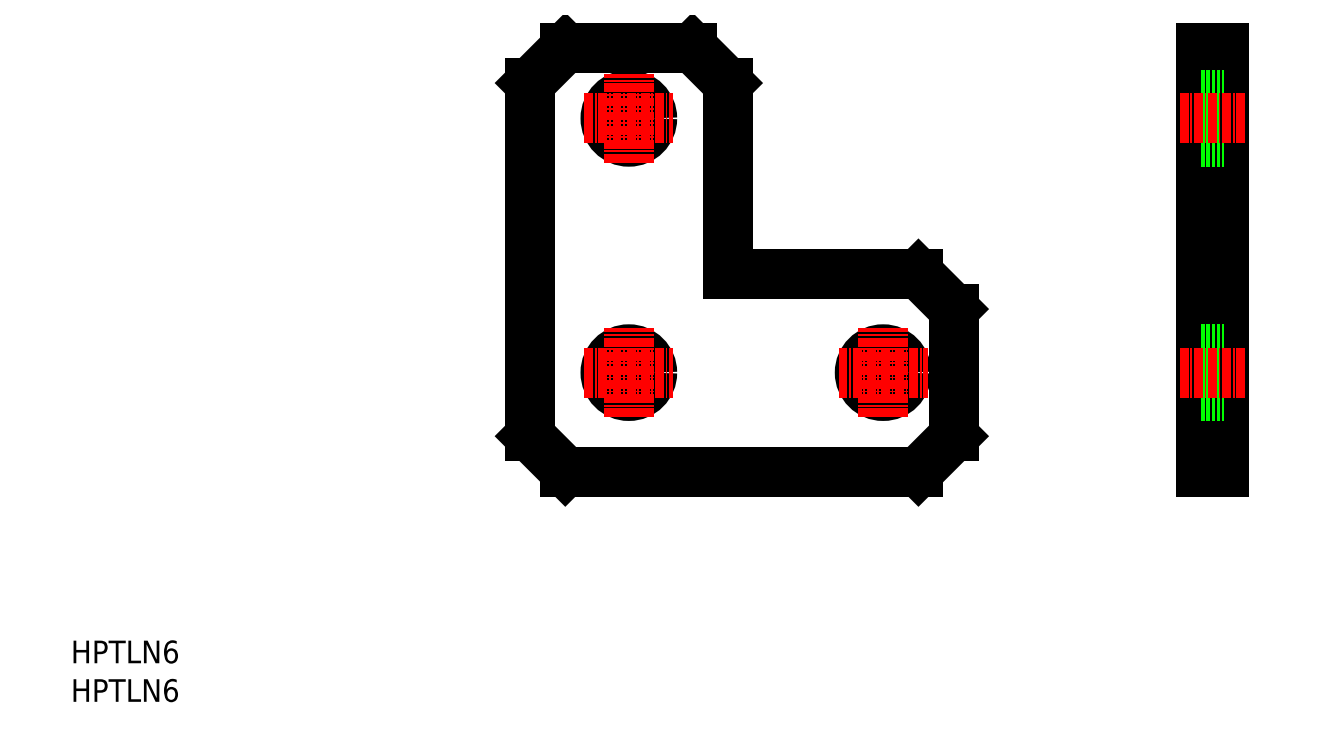
<metadata>
{"format":"dxf","ext":"dxf","renderer":"ezdxf+matplotlib","layout":"modelspace","background":"white","min_lineweight":24,"dpi":150}
</metadata>
<code>
0
SECTION
2
ENTITIES
0
TEXT
8
0
10
-55.61
20
-23.1
30
0
40
3.2
1
HPTLN6
0
TEXT
8
0
10
-55.61
20
-28.56
30
0
40
3.2
1
HPTLN6
0
LINE
8
0
10
9.394
20
9.049
30
0
11
9.394
21
59.05
31
0
0
LINE
8
0
10
14.39
20
64.05
30
0
11
32.39
21
64.05
31
0
0
LINE
8
0
10
37.39
20
59.05
30
0
11
37.39
21
32.05
31
0
0
LINE
8
0
10
37.39
20
32.05
30
0
11
64.39
21
32.05
31
0
0
LINE
8
0
10
69.39
20
27.05
30
0
11
69.39
21
9.049
31
0
0
LINE
8
0
10
64.39
20
4.049
30
0
11
14.39
21
4.049
31
0
0
CIRCLE
8
0
10
23.39
20
54.05
30
0
40
3.3
0
LINE
8
CENTER
10
17.09
20
54.05
30
0
11
29.69
21
54.05
31
0
0
LINE
8
CENTER
10
23.39
20
47.75
30
0
11
23.39
21
60.35
31
0
0
CIRCLE
8
0
10
23.39
20
18.05
30
0
40
3.3
0
LINE
8
CENTER
10
17.09
20
18.05
30
0
11
29.69
21
18.05
31
0
0
LINE
8
CENTER
10
23.39
20
11.75
30
0
11
23.39
21
24.35
31
0
0
CIRCLE
8
0
10
59.39
20
18.05
30
0
40
3.3
0
LINE
8
CENTER
10
53.09
20
18.05
30
0
11
65.69
21
18.05
31
0
0
LINE
8
CENTER
10
59.39
20
11.75
30
0
11
59.39
21
24.35
31
0
0
LINE
8
0
10
9.394
20
59.05
30
0
11
14.39
21
64.05
31
0
0
LINE
8
0
10
32.39
20
64.05
30
0
11
37.39
21
59.05
31
0
0
LINE
8
0
10
64.39
20
32.05
30
0
11
69.39
21
27.05
31
0
0
LINE
8
0
10
69.39
20
9.049
30
0
11
64.39
21
4.049
31
0
0
LINE
8
0
10
14.39
20
4.049
30
0
11
9.394
21
9.049
31
0
0
LINE
8
0
10
104.4
20
4.049
30
0
11
104.4
21
64.05
31
0
0
LINE
8
0
10
104.4
20
64.05
30
0
11
107.6
21
64.05
31
0
0
LINE
8
0
10
107.6
20
64.05
30
0
11
107.6
21
4.049
31
0
0
LINE
8
0
10
107.6
20
4.049
30
0
11
104.4
21
4.049
31
0
0
LINE
8
0
10
107.6
20
9.049
30
0
11
104.4
21
9.049
31
0
0
LINE
8
0
10
104.4
20
59.05
30
0
11
107.6
21
59.05
31
0
0
LINE
8
0
10
104.4
20
32.05
30
0
11
107.6
21
32.05
31
0
0
LINE
8
0
10
104.4
20
27.05
30
0
11
107.6
21
27.05
31
0
0
LINE
8
0
10
104.4
20
21.35
30
0
11
107.6
21
21.35
31
0
0
LINE
8
0
10
104.4
20
14.75
30
0
11
107.6
21
14.75
31
0
0
LINE
8
0
10
104.4
20
57.35
30
0
11
107.6
21
57.35
31
0
0
LINE
8
0
10
104.4
20
50.75
30
0
11
107.6
21
50.75
31
0
0
LINE
8
CENTER
10
101.4
20
54.05
30
0
11
110.6
21
54.05
31
0
0
LINE
8
CENTER
10
101.4
20
18.05
30
0
11
110.6
21
18.05
31
0
0
ENDSEC
0
EOF

</code>
